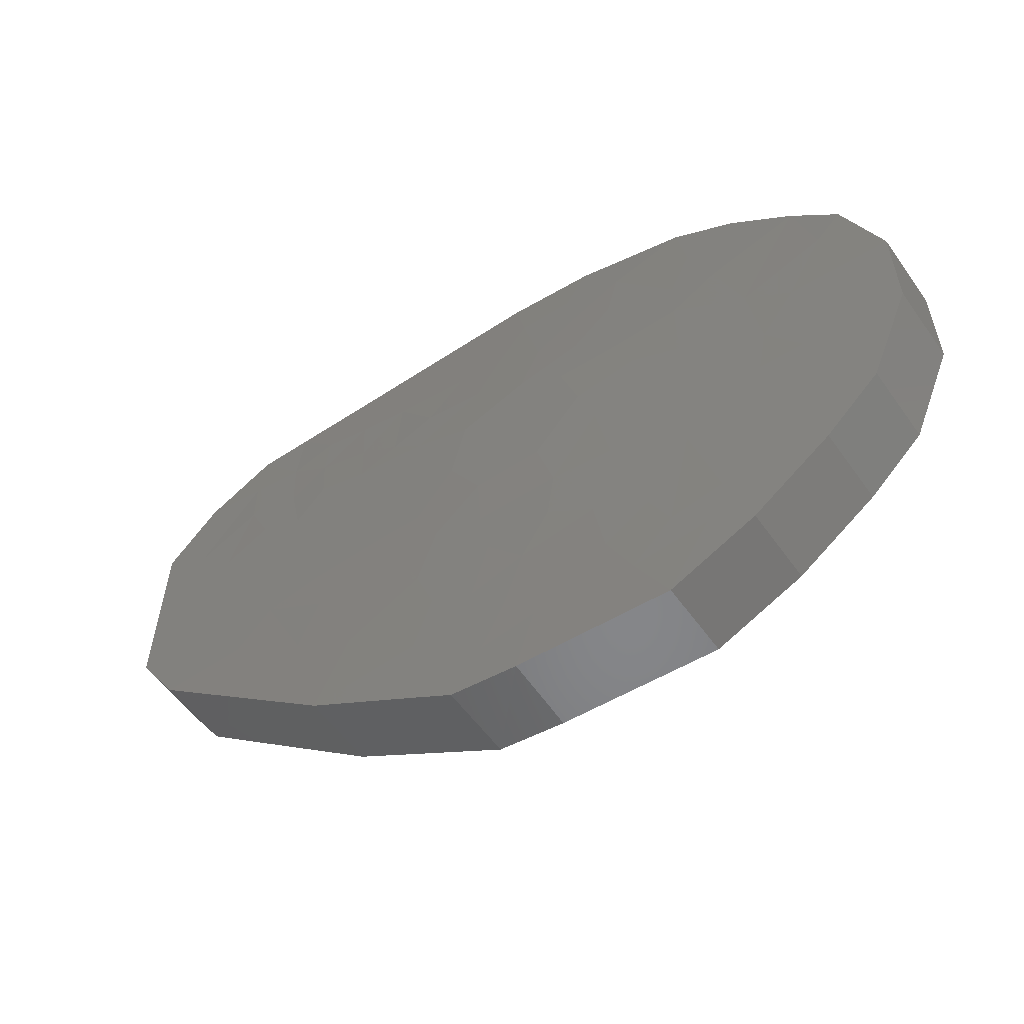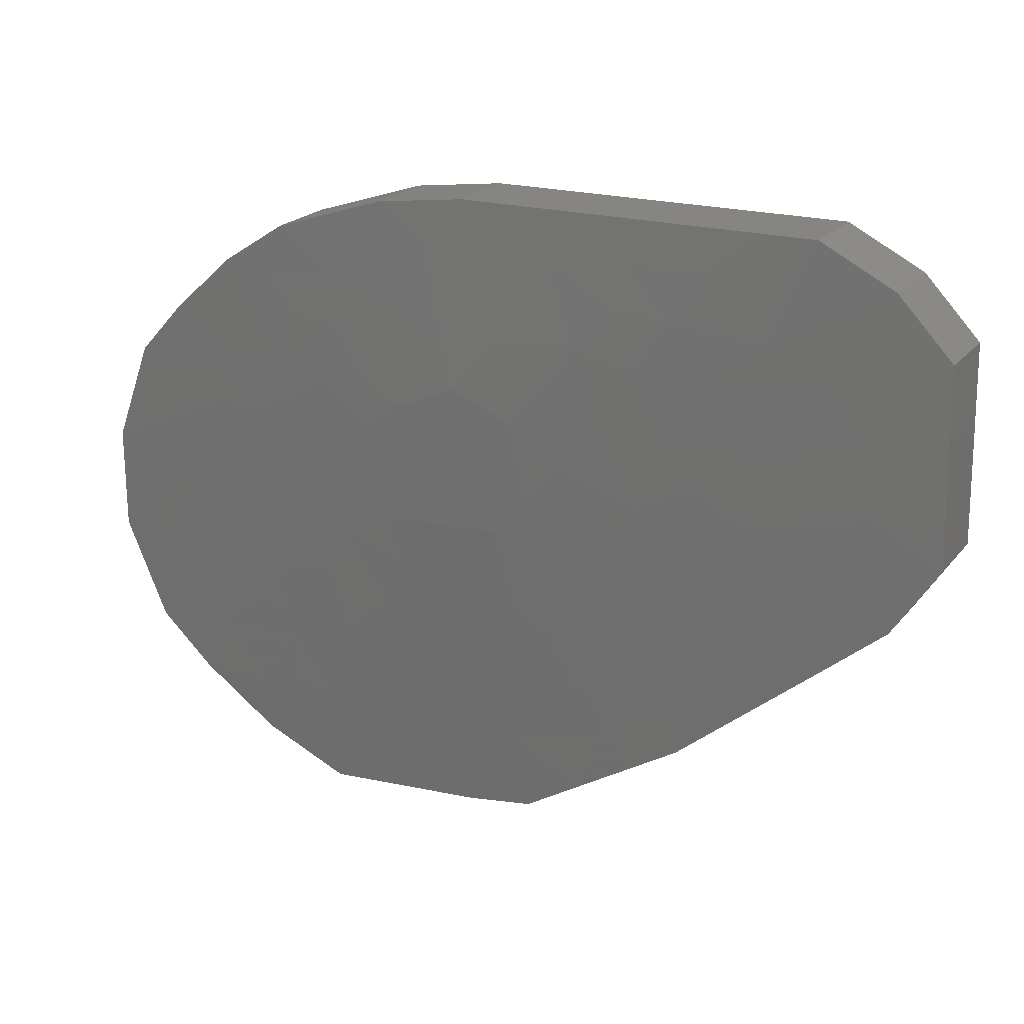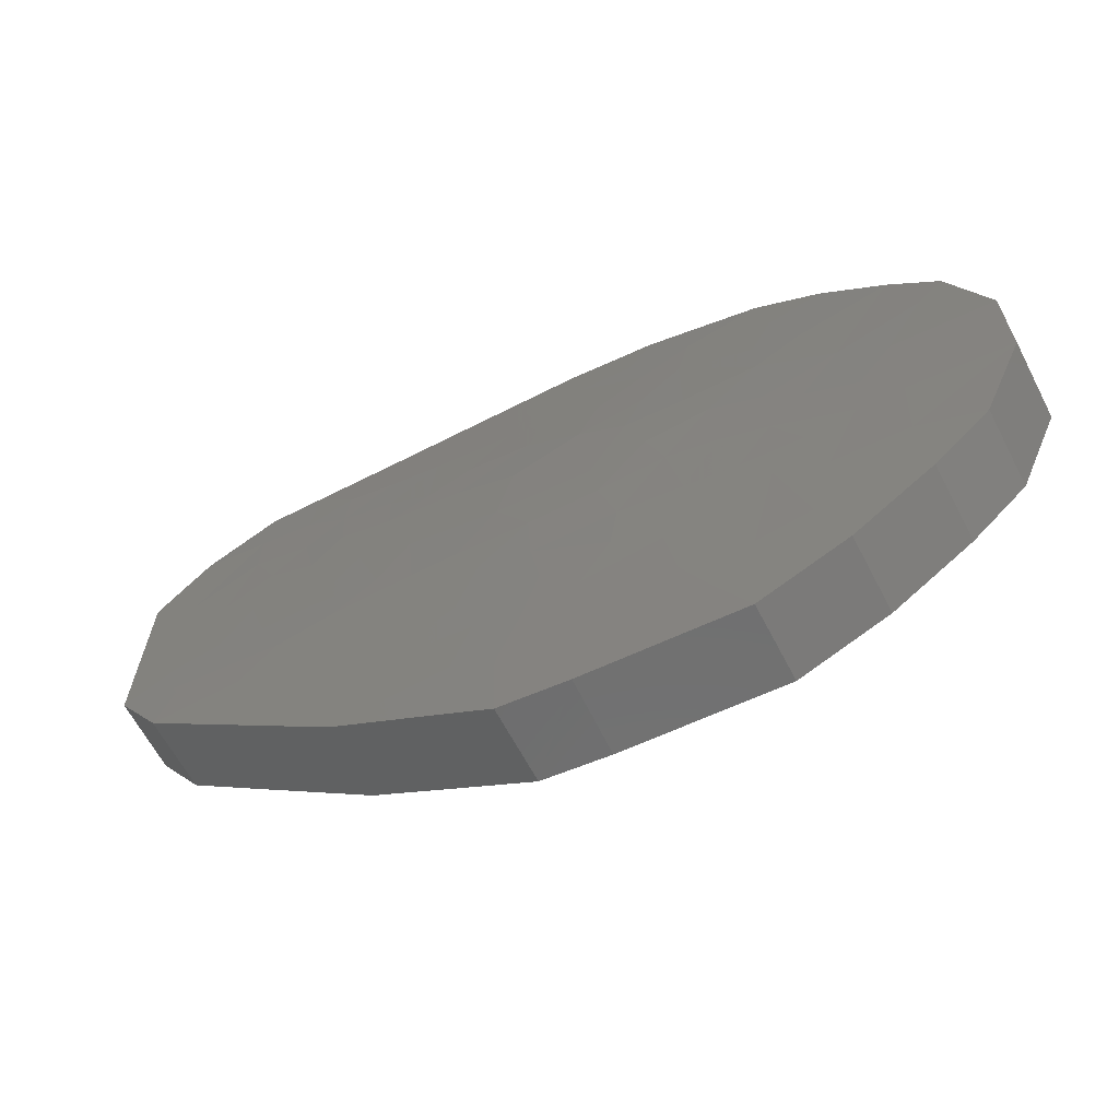
<metadata>
{"format":"stl","ext":"stl","renderer":"f3d","projection":"perspective","resolution":1024,"background":"white","views":[{"elev":-56.1,"azim":34.9,"up":"+Y"},{"elev":21.4,"azim":-152.1,"up":"+Y"},{"elev":-63.9,"azim":27.5,"up":"+Y"}]}
</metadata>
<code>
# stl→obj: 299 verts, 594 faces
v 0.07506 -0.01765 0.0008207
v 0.09359 -0.005067 0.0004319
v 0.07584 -0.004197 0.001083
v 0.05474 -0.04475 0.0004361
v 0.06243 -0.0414 -0.01306
v 0.06243 -0.0414 0.0004454
v 0.02702 -0.02606 0.001281
v 0.03681 -0.0285 0.0012
v 0.03508 -0.01781 0.001622
v -0.04828 0.01034 -0.01347
v -0.04686 -0.005782 -0.01306
v -0.05819 0.003717 -0.01305
v -0.004851 0.01464 -0.01483
v 0.006367 0.01587 -0.01518
v 0.0005158 0.007191 -0.01481
v -8.977e-05 0.02227 -0.01501
v -0.05599 0.04339 0.0007097
v -0.06556 0.04988 0.0004106
v -0.06586 0.03438 0.0004147
v 0.03552 0.06403 0.0004467
v 0.04567 0.06076 0.000444
v 0.04157 0.06208 -0.006399
v -0.03356 0.02653 0.001412
v -0.02944 0.01789 0.001546
v -0.0205 0.02753 0.001812
v 0.0119 0.03995 0.00225
v -0.001382 0.03376 0.002297
v 0.009544 0.02891 0.002655
v 0.07118 -0.003742 -0.01376
v 0.06968 -0.01983 -0.0135
v 0.06274 -0.01519 -0.01378
v -0.01356 0.01758 -0.01462
v 0.06751 0.01965 0.001353
v 0.05423 0.01501 0.00188
v 0.06074 0.009318 0.00164
v 0.05411 0.02848 0.001814
v 0.05414 0.03695 0.001467
v 0.04079 0.04351 0.001596
v 0.04335 0.04114 -0.01424
v 0.03733 0.04967 -0.01391
v 0.04618 0.05014 -0.0137
v -0.01502 -0.01455 0.001053
v -0.0009899 -0.02633 0.0009623
v 0.002822 -0.01736 0.001398
v 0.04713 -0.03161 -0.01359
v 0.05538 -0.03016 -0.01352
v -0.06606 0.02438 -0.01303
v -0.0659 0.03262 -0.01303
v -0.05468 0.02253 -0.01338
v -0.05064 0.03637 -0.01349
v 0.02771 -0.03677 -0.01345
v 0.04159 -0.03875 -0.0134
v 0.01875 -0.04588 -0.01307
v 0.07633 -0.03166 -0.01306
v 0.06373 -0.03197 -0.01331
v -0.004985 0.03053 -0.01482
v -0.007451 -0.002819 -0.01426
v 0.00908 -0.00515 -0.0146
v 0.0004426 -0.01045 -0.0142
v 0.06239 0.03416 0.001263
v 0.07856 0.03995 0.0004529
v 0.08244 0.02579 0.0006829
v 0.05778 0.04629 0.0009517
v 0.03117 0.02879 -0.0152
v 0.02072 0.02396 -0.01523
v 0.02081 0.03366 -0.01523
v -0.01275 0.0001966 0.00162
v -0.02693 -0.006818 0.0009804
v -0.000411 -0.008682 0.001653
v 0.01956 0.06613 -0.01304
v 0.01956 0.06613 0.0004257
v 0.02754 0.06508 0.0004362
v -0.0007587 0.009248 0.002268
v -0.01016 0.02239 0.002133
v -0.00909 0.01 0.002019
v -0.03789 -0.0001045 -0.01345
v -0.03522 0.009845 -0.01385
v -0.03513 0.04925 -0.01376
v -0.0432 0.05413 -0.01347
v -0.04292 0.06659 -0.01303
v -0.02187 -0.02659 0.0004489
v -0.0238 -0.01427 0.0008146
v -0.02827 -0.02126 0.0004499
v -0.05827 0.00371 0.0004375
v -0.03982 -0.01165 -0.006839
v -0.04694 0.02673 -0.01361
v -0.03975 0.0318 -0.01382
v 0.002291 0.05708 0.001061
v 0.006775 0.06622 0.0004231
v -0.005053 0.06631 0.0004206
v 0.05505 0.03385 -0.01415
v 0.0583 0.04834 -0.01343
v 0.06735 0.05007 -0.01306
v 0.07028 0.0398 -0.01337
v 0.007352 0.05 0.001552
v 0.01613 0.0482 0.001674
v 0.0006398 0.0422 0.002035
v 0.03552 0.06403 -0.01306
v 0.0276 0.05762 -0.01356
v -0.03466 0.06653 -0.01303
v -0.01568 0.04505 0.001655
v -0.01533 0.03697 0.001893
v -0.00752 0.03932 0.002018
v -0.006843 0.05241 0.001389
v 0.0413 -0.03768 0.000838
v 0.02272 -0.03572 0.0008775
v -0.04026 0.01909 -0.01381
v -0.03138 0.0177 -0.01408
v -0.02065 0.02996 -0.01439
v 0.06735 0.05007 0.0004481
v 0.05904 0.02434 -0.0142
v 0.04889 0.01708 -0.01465
v 0.04764 0.0303 -0.01454
v -0.01412 0.008467 -0.01442
v -0.02645 0.005469 -0.014
v -0.02347 0.02258 -0.01431
v 0.0831 0.01736 0.0007799
v 0.07582 0.01325 0.001087
v 0.03053 0.02758 0.002655
v 0.0207 0.02459 0.002655
v 0.02379 0.01606 0.002655
v 0.02204 0.03317 0.00265
v 0.07633 -0.03166 0.0004498
v 0.06868 -0.02563 0.0007829
v 0.06938 -0.03653 0.0004476
v -0.008391 0.05052 -0.01412
v -0.01252 0.05829 -0.01359
v 0.002108 0.05662 -0.0137
v -0.06622 0.01605 -0.01304
v 0.03466 -0.02816 -0.01381
v 0.01033 -0.03141 -0.01359
v 0.01452 -0.01156 -0.0144
v 0.01973 -0.01804 -0.01418
v 0.05512 -0.02039 -0.01379
v 0.04706 -0.0481 0.0004267
v 0.04706 -0.0481 -0.01304
v -0.02438 0.01041 0.001582
v -0.0226 0.00171 0.001391
v -0.05597 0.05997 -0.01305
v -0.04944 0.06328 -0.006298
v -0.05597 0.05997 0.0004343
v -0.04292 0.06659 0.0004128
v -0.03466 -0.01594 0.000451
v 0.06214 0.05342 -0.005761
v 0.02807 -0.003025 0.002206
v 0.03936 -0.004446 0.002003
v 0.03696 0.00846 0.002365
v 0.02664 -0.01175 0.001954
v 0.02114 -0.0194 0.001539
v -0.04401 0.05738 0.0007301
v 0.05582 0.05749 -0.01306
v 0.05582 0.05749 0.0004413
v 0.01661 0.0164 -0.01523
v 0.009602 0.02894 -0.01523
v 0.00676 -0.02306 -0.01387
v 0.04517 0.0194 0.002189
v 0.04594 0.006286 0.002085
v 0.05257 0.04286 -0.01388
v -0.05387 0.01258 0.0007309
v -0.06622 0.01605 0.0004196
v -0.05667 0.01361 -0.01328
v 0.06973 0.004687 0.001309
v 0.04873 -0.03101 0.00099
v 0.0451 -0.02393 0.001283
v 0.04256 0.05324 0.000982
v 0.03151 0.05636 0.001013
v 0.03366 0.04799 0.001496
v 0.04567 0.06076 -0.01306
v -0.03478 0.009287 0.00125
v -0.04172 0.003136 0.0008914
v -0.06604 0.02554 0.0004171
v -0.05624 0.02025 0.000722
v 0.03417 -0.009065 -0.01453
v 0.03657 -0.01998 -0.01413
v 0.02869 -0.01744 -0.01423
v 0.04109 0.02761 0.002264
v 0.01729 -0.0291 0.001136
v 0.01272 -0.03687 0.0007786
v -0.01921 0.05048 -0.014
v -0.02285 0.04129 -0.01426
v 0.03394 0.01734 0.002625
v -0.03384 0.04013 -0.01396
v 0.05913 0.0006436 -0.01419
v 0.05669 0.01074 -0.01438
v 0.06585 0.005799 -0.01405
v -0.02422 0.0586 -0.01357
v -0.02859 -0.009657 -0.01344
v -0.02085 -0.01764 -0.01342
v -0.02827 -0.02126 -0.01306
v -0.03469 -0.01592 -0.01306
v 0.01097 -0.0218 0.001387
v 0.0903 0.02191 -0.01305
v 0.09359 0.01305 -0.01305
v 0.08195 0.01787 -0.01344
v 0.08366 0.005495 -0.01341
v 0.05456 -0.0368 0.000711
v -0.01338 -0.01016 -0.01385
v 0.05444 0.002956 0.001781
v -0.06555 0.04988 -0.01303
v -0.05486 0.04639 -0.01335
v 0.006719 0.01754 0.002655
v 0.05135 -0.01299 -0.01408
v 0.04773 -0.00508 -0.01438
v 0.05812 -0.008515 -0.01405
v 0.04862 0.007332 -0.01461
v 0.04212 0.002567 -0.01469
v 0.09359 -0.005067 -0.01305
v 0.08981 -0.01386 -0.01305
v 0.08278 -0.004443 -0.01339
v 0.0337 0.01647 -0.01519
v 0.0389 0.02421 -0.01496
v 0.03829 0.03255 -0.01481
v 0.07938 0.02767 -0.01338
v 0.06918 0.03119 -0.0137
v 0.07856 0.03995 -0.01307
v -0.01229 0.04197 -0.01441
v 0.02168 0.05689 0.001053
v 0.00182 0.06626 -0.01304
v 0.01069 0.0662 -0.01304
v 0.03303 -0.047 0.0004406
v 0.01914 -0.04591 0.0004543
v -0.05547 0.02832 0.0007386
v -0.0421 0.02869 0.001148
v -0.04848 0.03571 0.0009466
v -0.06573 0.04125 -0.01303
v -0.04508 0.04347 -0.01363
v -0.03889 0.01872 0.001214
v -0.002323 0.04383 -0.01451
v 0.0134 0.04152 -0.01472
v 0.013 0.05656 -0.0137
v 0.02435 -0.02518 -0.01391
v 0.03009 -0.0008581 -0.01487
v 0.02258 -0.008139 -0.01459
v 0.01712 0.001443 -0.0149
v 0.02539 0.04252 0.002012
v -0.0161 0.01493 0.001917
v 0.001148 0.02584 0.002445
v 0.04858 -0.005619 0.001759
v 0.05929 -0.005969 0.001479
v 0.01317 0.05786 0.001004
v 0.06501 0.01426 -0.01408
v -0.02187 -0.02659 -0.01306
v 0.01247 0.008889 -0.01519
v -0.01312 -0.03193 -0.01307
v -0.008003 -0.02572 -0.01342
v -0.04784 0.02095 0.0009791
v -0.03953 0.0394 0.001212
v 0.0903 0.02191 0.0004341
v 0.0748 0.007404 -0.01372
v 0.08604 -0.02265 0.0004312
v 0.08604 -0.02265 -0.01305
v 0.08981 -0.01386 0.0004315
v 0.05339 -0.01286 0.001466
v -0.01972 -9.381e-05 -0.01401
v 0.06792 -0.004077 0.001258
v 0.09359 0.01305 0.0004351
v 0.09359 0.003991 0.0004335
v 0.07868 -0.01226 -0.01341
v -0.0046 -0.01823 -0.01379
v 0.01267 0.007479 0.002586
v 0.08701 0.03076 -0.01305
v 0.006775 -0.03109 0.0009479
v -8.638e-05 -0.03991 0.0004596
v 0.006775 -0.04413 0.000432
v 0.02368 0.04202 -0.01466
v 0.0251 0.007317 0.002614
v 0.04368 -0.01624 -0.01416
v -0.03317 0.04475 0.00122
v -0.04375 0.04821 0.000973
v 0.02598 0.008105 -0.01522
v 0.04518 -0.01595 0.001545
v -0.007037 0.06633 -0.01304
v -0.01384 0.06638 0.0003938
v -0.02518 0.05731 0.00105
v -0.01643 0.05459 0.00124
v -0.03289 0.06652 0.0004149
v -0.01897 0.06642 -0.01303
v -0.03692 0.06655 -0.005811
v -0.02576 0.04898 0.001343
v 0.006776 -0.04413 -0.01305
v 0.03407 0.007013 -0.01499
v -0.03085 0.03476 0.001486
v 0.0814 -0.02695 -0.006341
v 0.04056 0.01391 -0.01495
v 0.0039 0.03634 -0.01488
v -0.043 -0.008997 0.0004423
v 0.08295 0.03518 -0.006558
v 0.08701 0.03076 0.000433
v -0.00323 -0.03799 -0.01307
v 0.03368 0.0362 0.00218
v 0.07193 0.02266 -0.01374
v -0.02513 0.04055 0.001582
v -0.03381 0.05518 0.000982
v 0.06218 -0.01732 0.001144
v 0.05813 -0.02952 0.0009118
v 0.013 -0.002594 0.002195
v 0.01449 -0.01171 0.001831
v 0.003552 0.0009088 0.002105
v -0.008675 -0.03465 0.0004596
f 1 2 3
f 4 5 6
f 7 8 9
f 10 11 12
f 13 14 15
f 14 13 16
f 17 18 19
f 20 21 22
f 23 24 25
f 26 27 28
f 29 30 31
f 13 32 16
f 33 34 35
f 36 37 38
f 39 40 41
f 42 43 44
f 5 45 46
f 47 48 49
f 50 49 48
f 51 52 53
f 54 55 30
f 16 32 56
f 57 58 59
f 36 33 60
f 61 33 62
f 61 63 60
f 64 65 66
f 42 67 68
f 67 42 69
f 70 71 72
f 73 74 75
f 76 10 77
f 75 69 73
f 78 79 80
f 81 42 82
f 81 82 83
f 84 11 85
f 10 76 11
f 86 50 87
f 88 89 90
f 91 92 93
f 94 91 93
f 95 26 96
f 95 97 26
f 98 40 99
f 78 80 100
f 101 102 103
f 104 101 103
f 105 7 106
f 87 107 86
f 107 87 108
f 109 108 87
f 61 110 63
f 111 112 113
f 114 115 116
f 116 32 114
f 117 62 118
f 119 120 121
f 122 120 119
f 62 33 118
f 123 124 125
f 126 127 128
f 129 12 84
f 51 130 52
f 131 132 133
f 134 55 46
f 30 55 134
f 135 53 136
f 67 137 138
f 45 5 52
f 5 136 52
f 139 80 79
f 139 140 80
f 140 141 142
f 49 86 107
f 68 143 82
f 93 144 110
f 67 75 137
f 12 11 84
f 145 146 147
f 148 149 9
f 7 9 149
f 142 141 150
f 144 93 151
f 144 151 152
f 65 153 154
f 153 14 154
f 155 59 58
f 156 157 34
f 41 158 39
f 159 160 84
f 161 49 10
f 129 161 12
f 33 162 118
f 8 163 164
f 105 163 8
f 165 166 167
f 151 41 168
f 169 159 170
f 171 160 172
f 172 160 159
f 173 174 175
f 156 36 176
f 106 177 178
f 78 179 180
f 119 181 176
f 176 181 156
f 182 78 180
f 129 47 49
f 49 161 129
f 26 97 27
f 183 184 185
f 186 78 100
f 125 5 123
f 187 188 189
f 76 190 11
f 44 43 191
f 192 193 194
f 193 195 194
f 160 171 129
f 39 158 91
f 196 163 105
f 197 57 59
f 34 157 198
f 199 200 50
f 68 82 42
f 115 77 116
f 121 28 201
f 202 203 204
f 205 203 206
f 207 208 209
f 207 209 195
f 168 41 98
f 135 4 196
f 210 64 211
f 212 113 211
f 213 214 215
f 216 180 179
f 189 190 187
f 10 49 107
f 217 72 71
f 152 151 168
f 218 219 128
f 220 221 53
f 222 223 224
f 94 215 214
f 42 81 43
f 225 50 48
f 109 182 180
f 226 87 50
f 24 169 137
f 169 24 227
f 92 158 41
f 37 60 63
f 228 128 229
f 228 126 128
f 230 70 99
f 200 226 50
f 131 133 231
f 232 233 234
f 235 217 96
f 74 25 236
f 25 24 236
f 201 28 237
f 154 14 16
f 198 238 239
f 157 238 198
f 89 88 240
f 147 157 156
f 184 241 185
f 188 242 189
f 234 58 243
f 244 242 245
f 246 227 223
f 31 30 134
f 224 223 247
f 193 192 248
f 79 78 226
f 226 78 182
f 91 94 214
f 139 199 141
f 185 249 29
f 243 15 14
f 77 115 76
f 250 251 252
f 139 141 140
f 163 253 164
f 17 141 18
f 197 188 187
f 135 136 5
f 28 27 237
f 254 114 57
f 155 132 131
f 78 186 179
f 13 114 32
f 72 98 70
f 198 255 35
f 109 180 216
f 256 118 257
f 251 258 208
f 155 259 59
f 207 195 193
f 53 231 51
f 51 231 130
f 3 2 118
f 121 201 260
f 153 243 14
f 32 109 56
f 192 261 248
f 152 21 165
f 152 165 63
f 166 217 167
f 74 73 201
f 98 41 40
f 262 263 264
f 43 263 262
f 265 230 99
f 255 3 162
f 3 255 1
f 147 266 145
f 173 267 174
f 174 267 45
f 152 110 144
f 110 152 63
f 254 57 197
f 109 216 56
f 109 87 182
f 204 183 29
f 177 149 191
f 83 190 189
f 247 268 269
f 157 146 238
f 1 124 123
f 270 243 153
f 121 260 266
f 158 92 91
f 146 271 238
f 272 90 218
f 178 177 262
f 273 274 275
f 90 89 219
f 185 241 249
f 73 260 201
f 276 273 277
f 202 134 267
f 267 134 45
f 278 100 80
f 204 31 134
f 202 204 134
f 221 178 264
f 279 275 274
f 135 220 53
f 264 280 221
f 53 221 280
f 232 281 206
f 187 115 254
f 45 130 174
f 46 45 134
f 123 5 54
f 81 242 244
f 83 242 81
f 282 23 25
f 61 93 110
f 210 270 153
f 5 46 55
f 98 20 22
f 20 98 72
f 283 123 54
f 206 284 205
f 228 285 56
f 22 152 168
f 245 242 188
f 136 53 52
f 236 24 137
f 63 165 37
f 77 10 107
f 38 37 165
f 257 193 256
f 193 248 256
f 286 143 68
f 264 178 262
f 28 121 120
f 287 288 261
f 261 288 248
f 64 212 211
f 2 207 257
f 252 207 2
f 289 131 280
f 219 70 230
f 38 290 176
f 107 108 77
f 271 9 164
f 164 253 271
f 291 194 249
f 237 74 201
f 70 219 71
f 15 58 57
f 282 25 292
f 292 25 102
f 142 276 278
f 27 97 103
f 279 274 293
f 122 290 235
f 119 290 122
f 212 64 66
f 240 96 217
f 235 96 26
f 36 156 34
f 239 253 294
f 217 71 240
f 71 89 240
f 6 295 196
f 208 258 209
f 21 20 165
f 58 15 243
f 11 190 85
f 156 181 147
f 33 36 34
f 240 95 96
f 285 228 229
f 288 61 62
f 231 53 131
f 213 215 261
f 97 95 104
f 243 270 234
f 95 240 88
f 260 296 266
f 199 50 225
f 238 271 253
f 2 257 118
f 72 166 20
f 276 293 274
f 278 277 100
f 139 200 199
f 135 196 105
f 232 270 281
f 210 281 270
f 88 90 104
f 104 90 273
f 187 190 76
f 273 276 274
f 281 210 284
f 221 106 178
f 296 145 266
f 270 232 234
f 34 198 35
f 64 210 153
f 181 119 121
f 77 108 116
f 292 101 279
f 282 292 268
f 246 172 159
f 212 40 39
f 83 189 242
f 26 122 235
f 66 229 265
f 150 141 17
f 116 108 109
f 297 191 149
f 43 262 191
f 276 142 293
f 105 221 220
f 221 105 106
f 10 12 161
f 6 5 125
f 226 200 79
f 16 56 154
f 285 154 56
f 213 194 291
f 214 213 291
f 54 258 251
f 291 111 214
f 151 92 41
f 273 90 277
f 277 90 272
f 28 120 122
f 66 65 154
f 229 66 154
f 18 199 225
f 247 223 282
f 261 215 287
f 132 155 58
f 61 287 215
f 61 288 287
f 104 273 275
f 132 58 234
f 99 70 98
f 27 74 237
f 17 224 269
f 224 247 269
f 220 135 105
f 272 128 127
f 218 128 272
f 245 188 197
f 149 177 7
f 106 7 177
f 104 103 97
f 124 1 294
f 269 150 17
f 191 297 44
f 118 256 117
f 117 256 248
f 147 181 266
f 121 266 181
f 298 296 260
f 258 29 209
f 203 205 183
f 295 6 125
f 295 125 124
f 111 241 184
f 291 241 111
f 111 184 112
f 216 228 56
f 250 1 123
f 123 283 250
f 112 184 205
f 284 112 205
f 60 33 61
f 48 47 171
f 182 87 226
f 233 175 133
f 253 295 294
f 157 147 146
f 227 24 23
f 86 49 50
f 289 280 263
f 280 131 53
f 295 253 163
f 219 218 90
f 249 241 291
f 252 2 1
f 1 250 252
f 263 43 299
f 74 236 75
f 170 84 286
f 115 187 76
f 112 284 211
f 252 251 208
f 262 177 191
f 111 113 91
f 172 246 222
f 20 166 165
f 207 193 257
f 100 277 186
f 122 26 28
f 195 209 249
f 194 195 249
f 204 203 183
f 264 263 280
f 8 164 9
f 196 295 163
f 219 230 128
f 130 45 52
f 153 65 64
f 148 296 297
f 21 152 22
f 66 265 212
f 40 212 265
f 127 179 186
f 30 258 54
f 148 146 145
f 284 210 211
f 18 141 199
f 214 111 91
f 128 230 229
f 93 215 94
f 61 215 93
f 299 43 81
f 23 223 227
f 138 68 67
f 173 203 267
f 105 8 7
f 17 222 224
f 19 18 225
f 259 245 197
f 113 212 39
f 73 69 298
f 67 69 75
f 73 298 260
f 155 131 259
f 173 206 203
f 173 232 206
f 207 252 208
f 33 35 162
f 261 192 213
f 62 248 288
f 127 277 272
f 253 239 238
f 39 91 113
f 154 285 229
f 228 216 126
f 203 202 267
f 127 126 179
f 179 126 216
f 196 4 6
f 142 278 80
f 255 198 239
f 297 149 148
f 133 132 233
f 246 159 227
f 131 289 245
f 4 135 5
f 162 3 118
f 244 289 299
f 299 289 263
f 296 298 297
f 298 44 297
f 219 89 71
f 197 59 259
f 131 245 259
f 168 98 22
f 290 119 176
f 290 167 235
f 290 38 167
f 296 148 145
f 146 148 9
f 146 9 271
f 293 269 268
f 275 101 104
f 286 68 170
f 150 293 142
f 150 269 293
f 205 184 183
f 170 68 169
f 268 279 293
f 292 279 268
f 137 169 138
f 5 55 54
f 217 166 72
f 19 225 171
f 130 175 174
f 231 175 130
f 171 222 19
f 102 25 27
f 84 160 129
f 139 79 200
f 213 192 194
f 222 171 172
f 294 1 255
f 102 101 292
f 265 229 230
f 74 27 25
f 298 69 44
f 17 19 222
f 116 109 32
f 294 255 239
f 162 35 255
f 29 31 204
f 171 47 129
f 115 114 254
f 282 268 247
f 190 143 85
f 143 286 85
f 15 57 114
f 114 13 15
f 93 92 151
f 95 88 104
f 40 265 99
f 275 279 101
f 75 236 137
f 117 248 62
f 167 217 235
f 283 54 251
f 186 277 127
f 211 113 112
f 143 190 83
f 289 244 245
f 231 133 175
f 283 251 250
f 60 37 36
f 36 38 176
f 143 83 82
f 138 169 68
f 159 169 227
f 183 185 29
f 249 209 29
f 258 30 29
f 295 124 294
f 171 225 48
f 278 276 277
f 222 246 223
f 23 282 223
f 281 284 206
f 80 140 142
f 69 42 44
f 197 187 254
f 170 159 84
f 167 38 165
f 103 102 27
f 84 85 286
f 299 81 244
f 233 173 175
f 173 233 232
f 233 132 234

</code>
